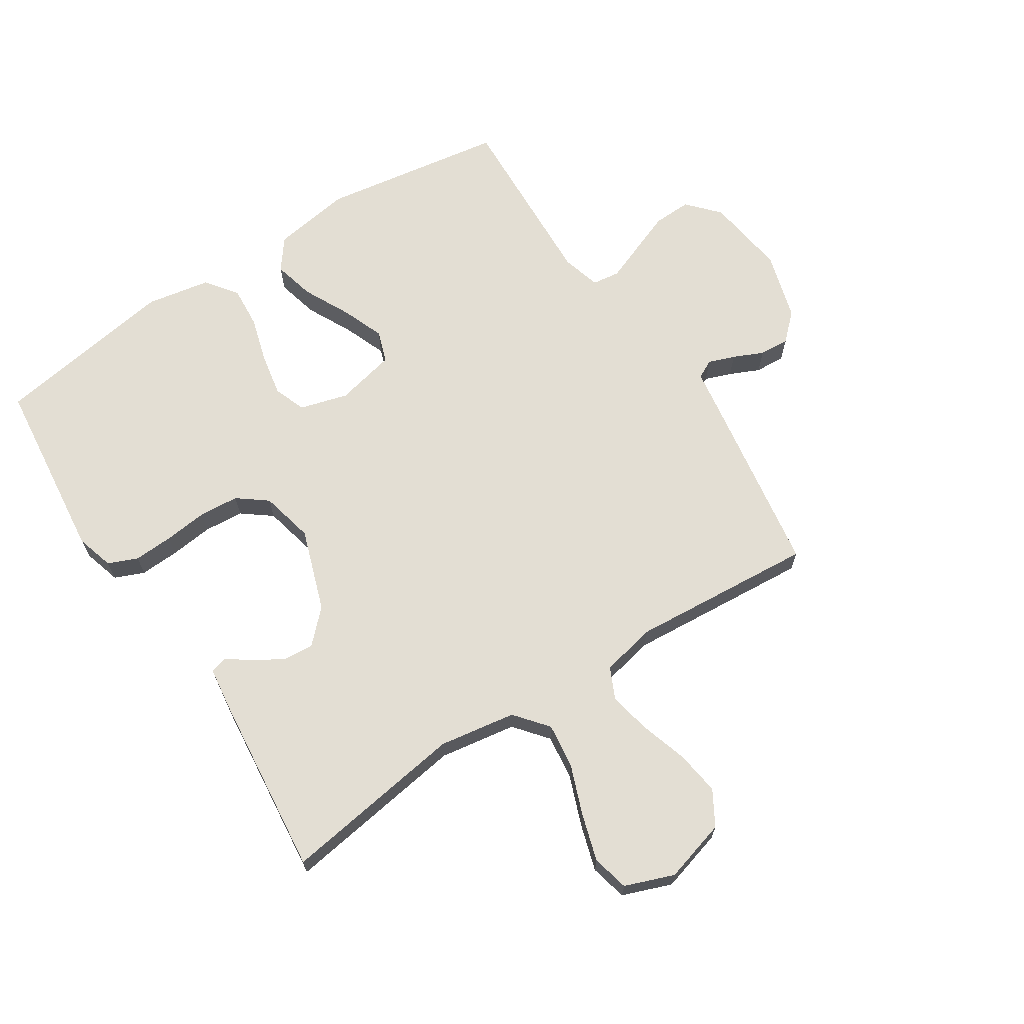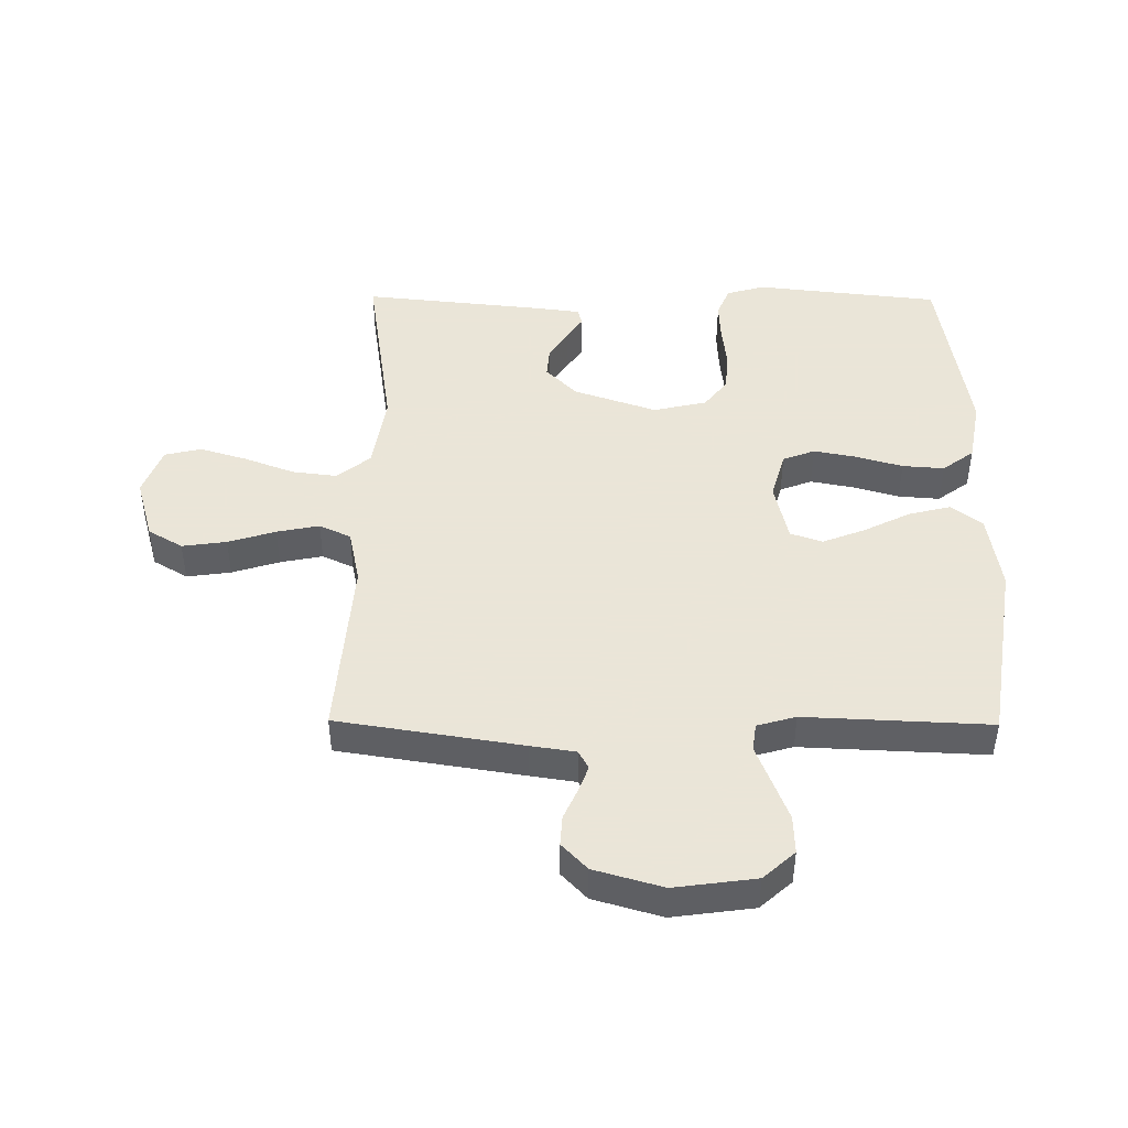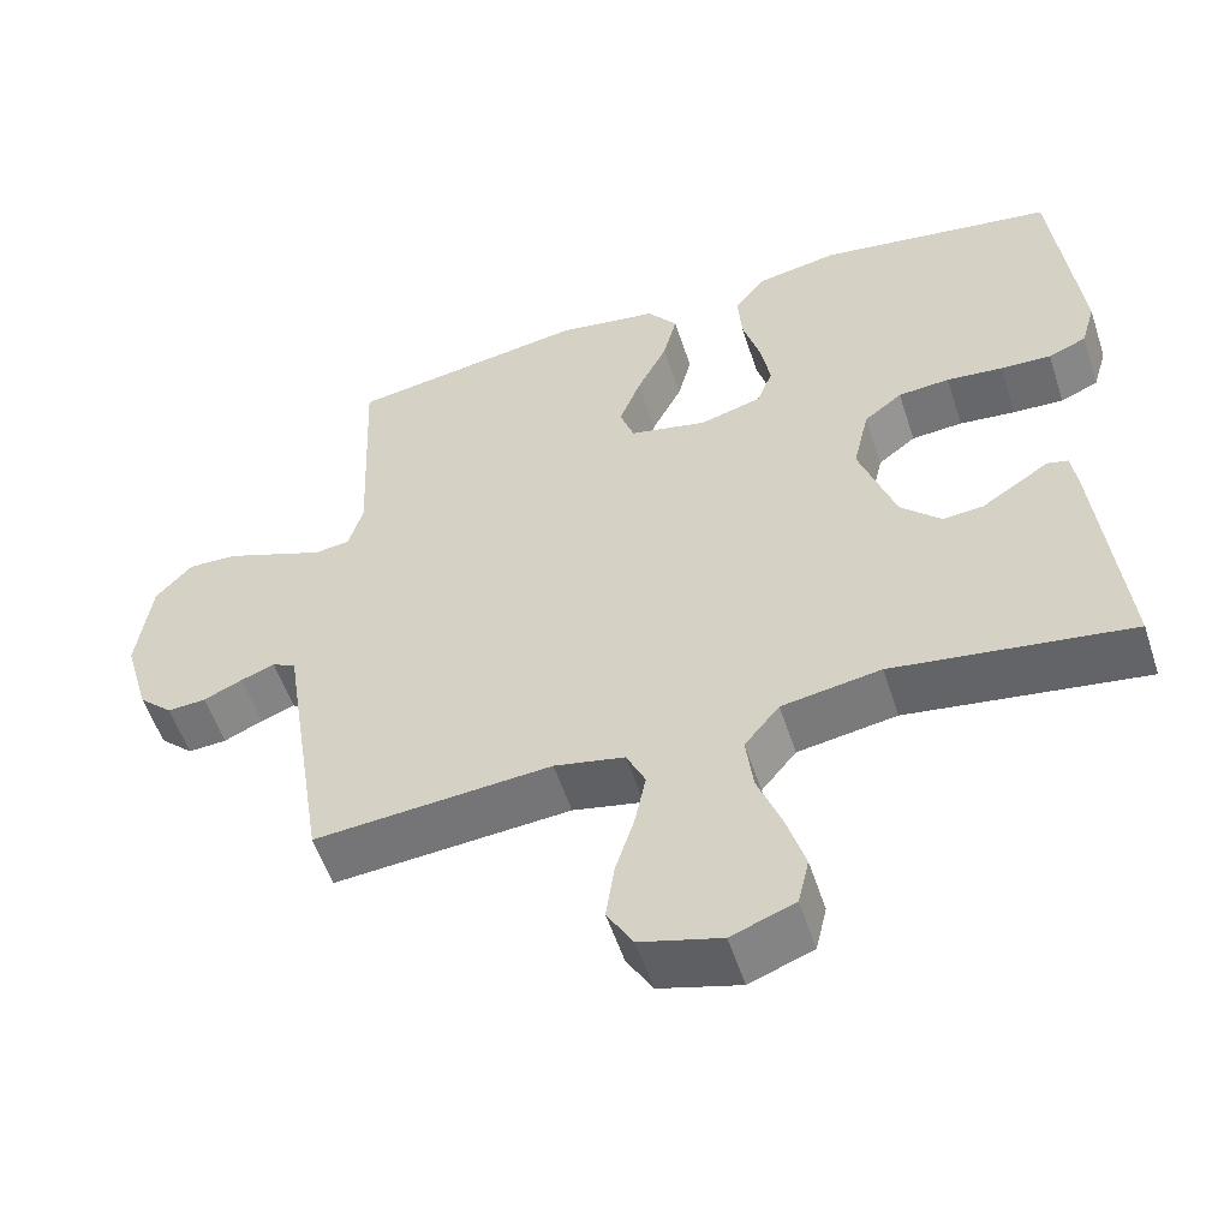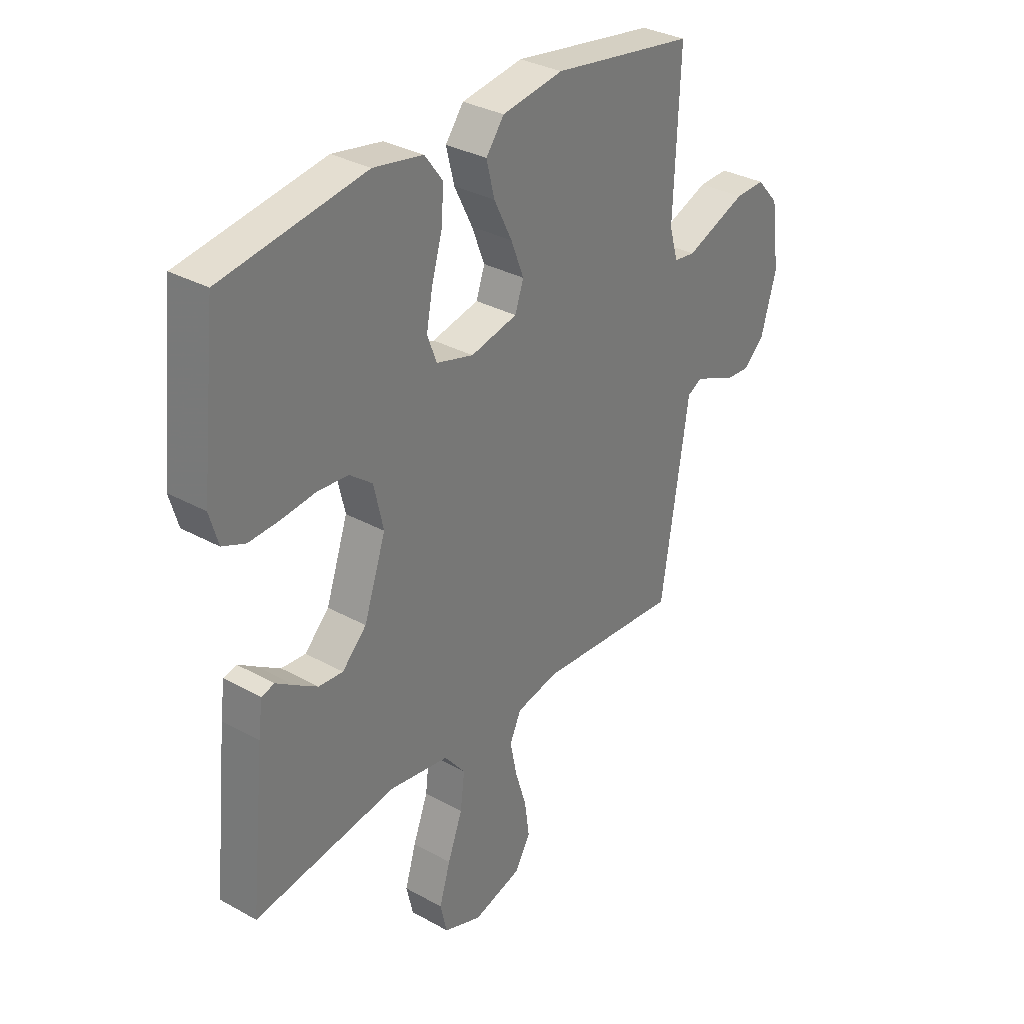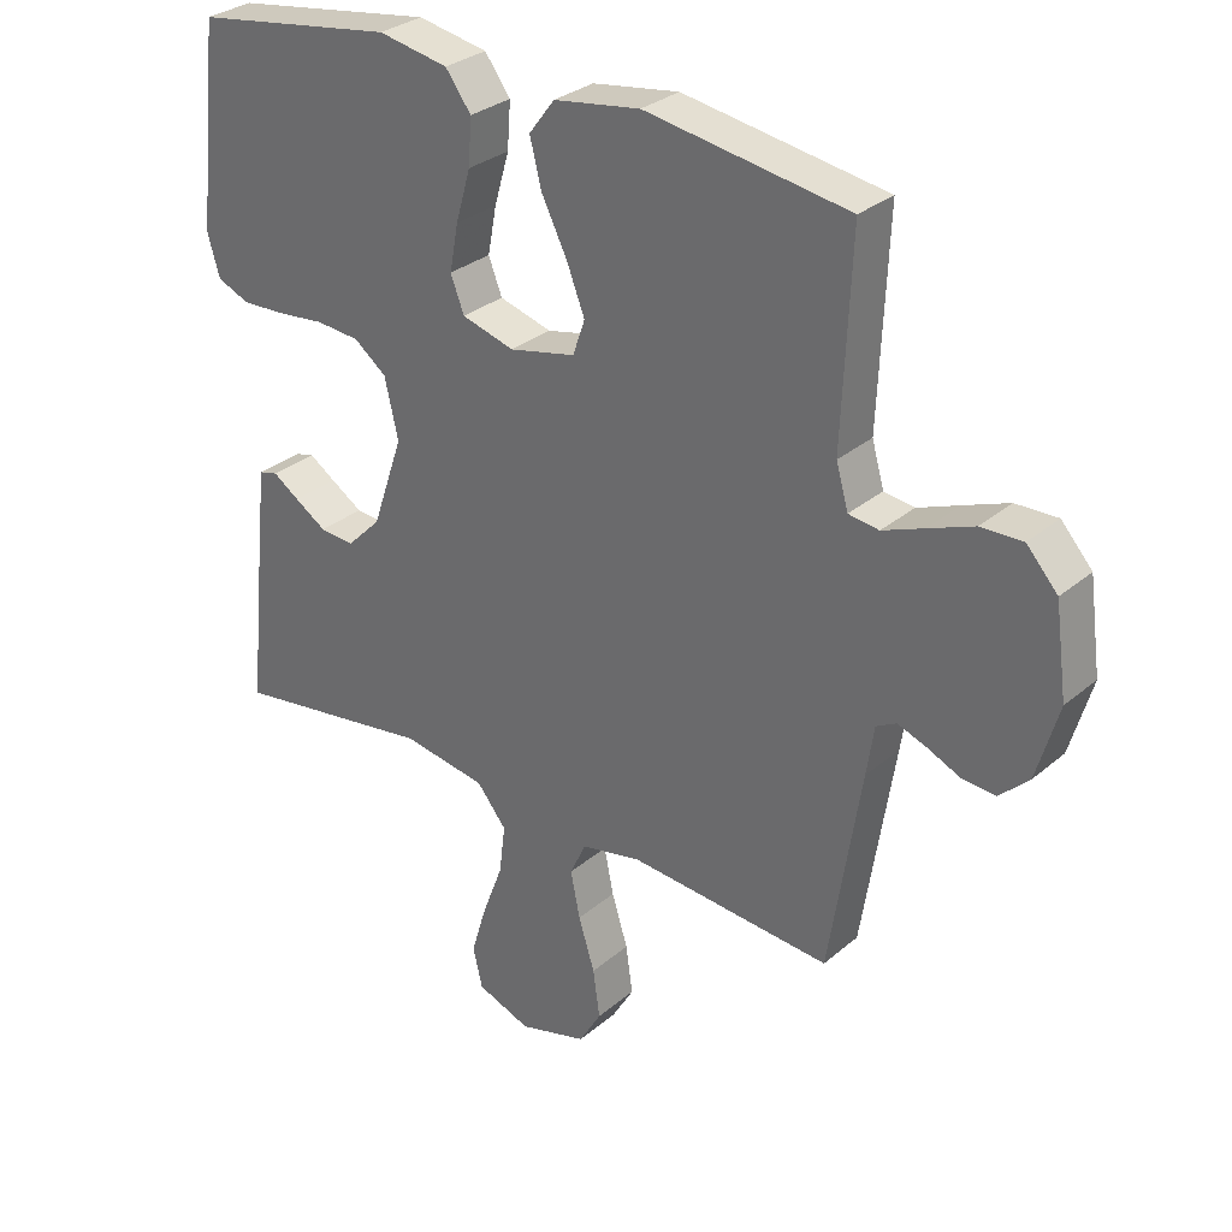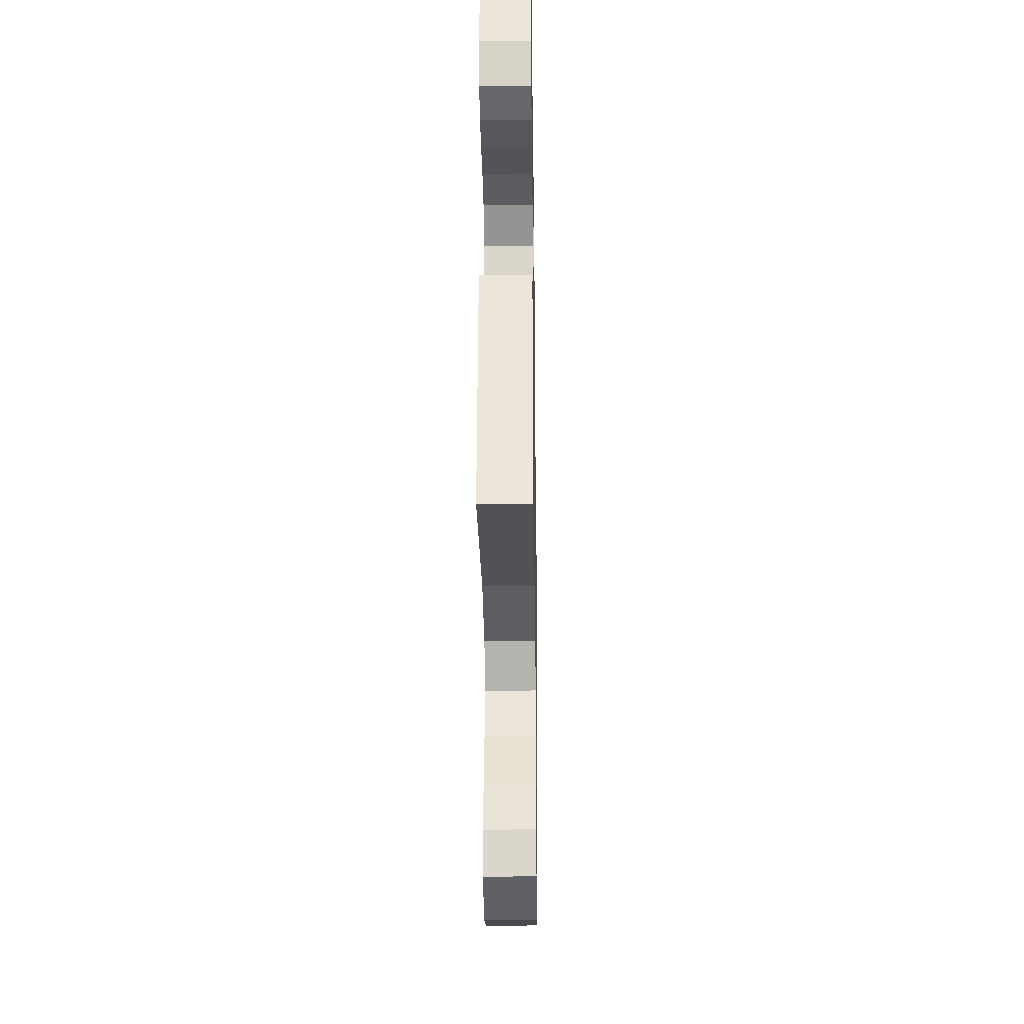
<metadata>
{"format":"obj","ext":"obj","renderer":"f3d","projection":"perspective","resolution":1024,"background":"white","views":[{"elev":67.3,"azim":147.0,"up":"+Y"},{"elev":45.5,"azim":-89.5,"up":"+Y"},{"elev":-54.9,"azim":18.0,"up":"+Z"},{"elev":32.5,"azim":127.7,"up":"+Z"},{"elev":30.4,"azim":-140.4,"up":"+Z"},{"elev":-29.5,"azim":90.8,"up":"+Z"}]}
</metadata>
<code>
v -0.5 0.07 -0.5
v -0.547 0.07 -0.2
v -0.558 0.07 -0.127
v -0.588 0.07 -0.111
v -0.631 0.07 -0.127
v -0.68 0.07 -0.149
v -0.729 0.07 -0.152
v -0.772 0.07 -0.111
v -0.804 0.07 0
v -0.786 0.07 0.132
v -0.74 0.07 0.183
v -0.678 0.07 0.181
v -0.611 0.07 0.155
v -0.55 0.07 0.131
v -0.505 0.07 0.137
v -0.487 0.07 0.2
v -0.5 0.07 0.5
v -0.2 0.07 0.547
v -0.072 0.07 0.527
v -0.034 0.07 0.477
v -0.051 0.07 0.409
v -0.089 0.07 0.333
v -0.116 0.07 0.264
v -0.098 0.07 0.212
v 0 0.07 0.19
v 0.078 0.07 0.212
v 0.098 0.07 0.264
v 0.085 0.07 0.333
v 0.063 0.07 0.409
v 0.058 0.07 0.477
v 0.096 0.07 0.528
v 0.2 0.07 0.547
v 0.5 0.07 0.5
v 0.533 0.07 0.2
v 0.515 0.07 0.138
v 0.467 0.07 0.118
v 0.403 0.07 0.121
v 0.332 0.07 0.129
v 0.267 0.07 0.124
v 0.219 0.07 0.087
v 0.199 0.07 0
v 0.245 0.07 -0.134
v 0.296 0.07 -0.185
v 0.347 0.07 -0.181
v 0.394 0.07 -0.151
v 0.433 0.07 -0.125
v 0.46 0.07 -0.132
v 0.469 0.07 -0.2
v 0.5 0.07 -0.5
v 0.2 0.07 -0.455
v 0.075 0.07 -0.475
v 0.031 0.07 -0.529
v 0.04 0.07 -0.602
v 0.071 0.07 -0.684
v 0.094 0.07 -0.76
v 0.08 0.07 -0.82
v 0 0.07 -0.85
v -0.102 0.07 -0.821
v -0.135 0.07 -0.765
v -0.125 0.07 -0.693
v -0.101 0.07 -0.616
v -0.087 0.07 -0.547
v -0.111 0.07 -0.496
v -0.2 0.07 -0.477
v -0.5 0 -0.5
v -0.547 0 -0.2
v -0.558 0 -0.127
v -0.588 0 -0.111
v -0.631 0 -0.127
v -0.68 0 -0.149
v -0.729 0 -0.152
v -0.772 0 -0.111
v -0.804 0 0
v -0.786 0 0.132
v -0.74 0 0.183
v -0.678 0 0.181
v -0.611 0 0.155
v -0.55 0 0.131
v -0.505 0 0.137
v -0.487 0 0.2
v -0.5 0 0.5
v -0.2 0 0.547
v -0.072 0 0.527
v -0.034 0 0.477
v -0.051 0 0.409
v -0.089 0 0.333
v -0.116 0 0.264
v -0.098 0 0.212
v 0 0 0.19
v 0.078 0 0.212
v 0.098 0 0.264
v 0.085 0 0.333
v 0.063 0 0.409
v 0.058 0 0.477
v 0.096 0 0.528
v 0.2 0 0.547
v 0.5 0 0.5
v 0.533 0 0.2
v 0.515 0 0.138
v 0.467 0 0.118
v 0.403 0 0.121
v 0.332 0 0.129
v 0.267 0 0.124
v 0.219 0 0.087
v 0.199 0 0
v 0.245 0 -0.134
v 0.296 0 -0.185
v 0.347 0 -0.181
v 0.394 0 -0.151
v 0.433 0 -0.125
v 0.46 0 -0.132
v 0.469 0 -0.2
v 0.5 0 -0.5
v 0.2 0 -0.455
v 0.075 0 -0.475
v 0.031 0 -0.529
v 0.04 0 -0.602
v 0.071 0 -0.684
v 0.094 0 -0.76
v 0.08 0 -0.82
v 0 0 -0.85
v -0.102 0 -0.821
v -0.135 0 -0.765
v -0.125 0 -0.693
v -0.101 0 -0.616
v -0.087 0 -0.547
v -0.111 0 -0.496
v -0.2 0 -0.477
f 58 59 60 61
f 58 61 62
f 57 58 62
f 56 57 62
f 53 54 55 56
f 53 56 62 63
f 47 48 49 50
f 45 46 47 50
f 44 45 50 51
f 43 44 51
f 42 43 51 52
f 35 36 37 38
f 33 34 35 38
f 33 38 39
f 32 33 39 40
f 28 29 30 31
f 27 28 31 32
f 19 20 21 22
f 19 22 23
f 16 17 18 19
f 15 16 19 23
f 11 12 13 14
f 9 10 11 14
f 9 14 15
f 5 6 7 8
f 4 5 8 9
f 64 1 2 3
f 63 64 3
f 52 53 63 3
f 41 42 52 3
f 27 32 40 41
f 26 27 41
f 25 26 41 3
f 24 25 3 4
f 15 23 24
f 4 9 15 24
f 125 124 123 122
f 126 125 122
f 126 122 121
f 126 121 120
f 120 119 118 117
f 127 126 120 117
f 114 113 112 111
f 114 111 110 109
f 115 114 109 108
f 115 108 107
f 116 115 107 106
f 102 101 100 99
f 102 99 98 97
f 103 102 97
f 104 103 97 96
f 95 94 93 92
f 96 95 92 91
f 86 85 84 83
f 87 86 83
f 83 82 81 80
f 87 83 80 79
f 78 77 76 75
f 78 75 74 73
f 79 78 73
f 72 71 70 69
f 73 72 69 68
f 67 66 65 128
f 67 128 127
f 67 127 117 116
f 67 116 106 105
f 105 104 96 91
f 105 91 90
f 67 105 90 89
f 68 67 89 88
f 88 87 79
f 88 79 73 68
f 1 65 66 2
f 2 66 67 3
f 3 67 68 4
f 4 68 69 5
f 5 69 70 6
f 6 70 71 7
f 7 71 72 8
f 8 72 73 9
f 9 73 74 10
f 10 74 75 11
f 11 75 76 12
f 12 76 77 13
f 13 77 78 14
f 14 78 79 15
f 15 79 80 16
f 16 80 81 17
f 17 81 82 18
f 18 82 83 19
f 19 83 84 20
f 20 84 85 21
f 21 85 86 22
f 22 86 87 23
f 23 87 88 24
f 24 88 89 25
f 25 89 90 26
f 26 90 91 27
f 27 91 92 28
f 28 92 93 29
f 29 93 94 30
f 30 94 95 31
f 31 95 96 32
f 32 96 97 33
f 33 97 98 34
f 34 98 99 35
f 35 99 100 36
f 36 100 101 37
f 37 101 102 38
f 38 102 103 39
f 39 103 104 40
f 40 104 105 41
f 41 105 106 42
f 42 106 107 43
f 43 107 108 44
f 44 108 109 45
f 45 109 110 46
f 46 110 111 47
f 47 111 112 48
f 48 112 113 49
f 49 113 114 50
f 50 114 115 51
f 51 115 116 52
f 52 116 117 53
f 53 117 118 54
f 54 118 119 55
f 55 119 120 56
f 56 120 121 57
f 57 121 122 58
f 58 122 123 59
f 59 123 124 60
f 60 124 125 61
f 61 125 126 62
f 62 126 127 63
f 63 127 128 64
f 64 128 65 1

</code>
